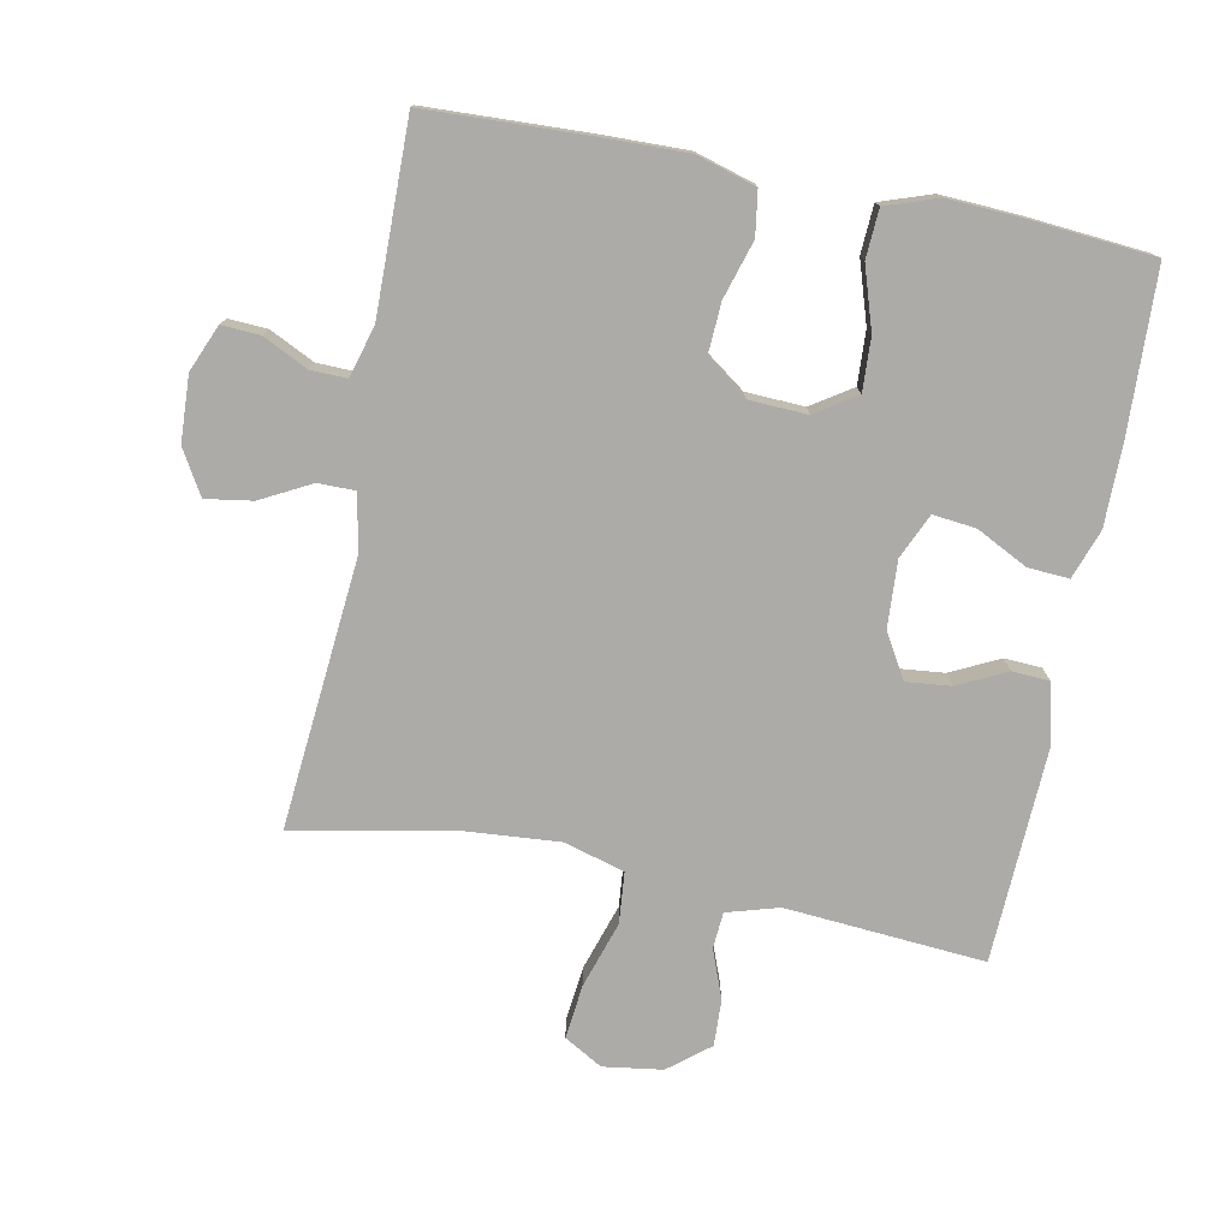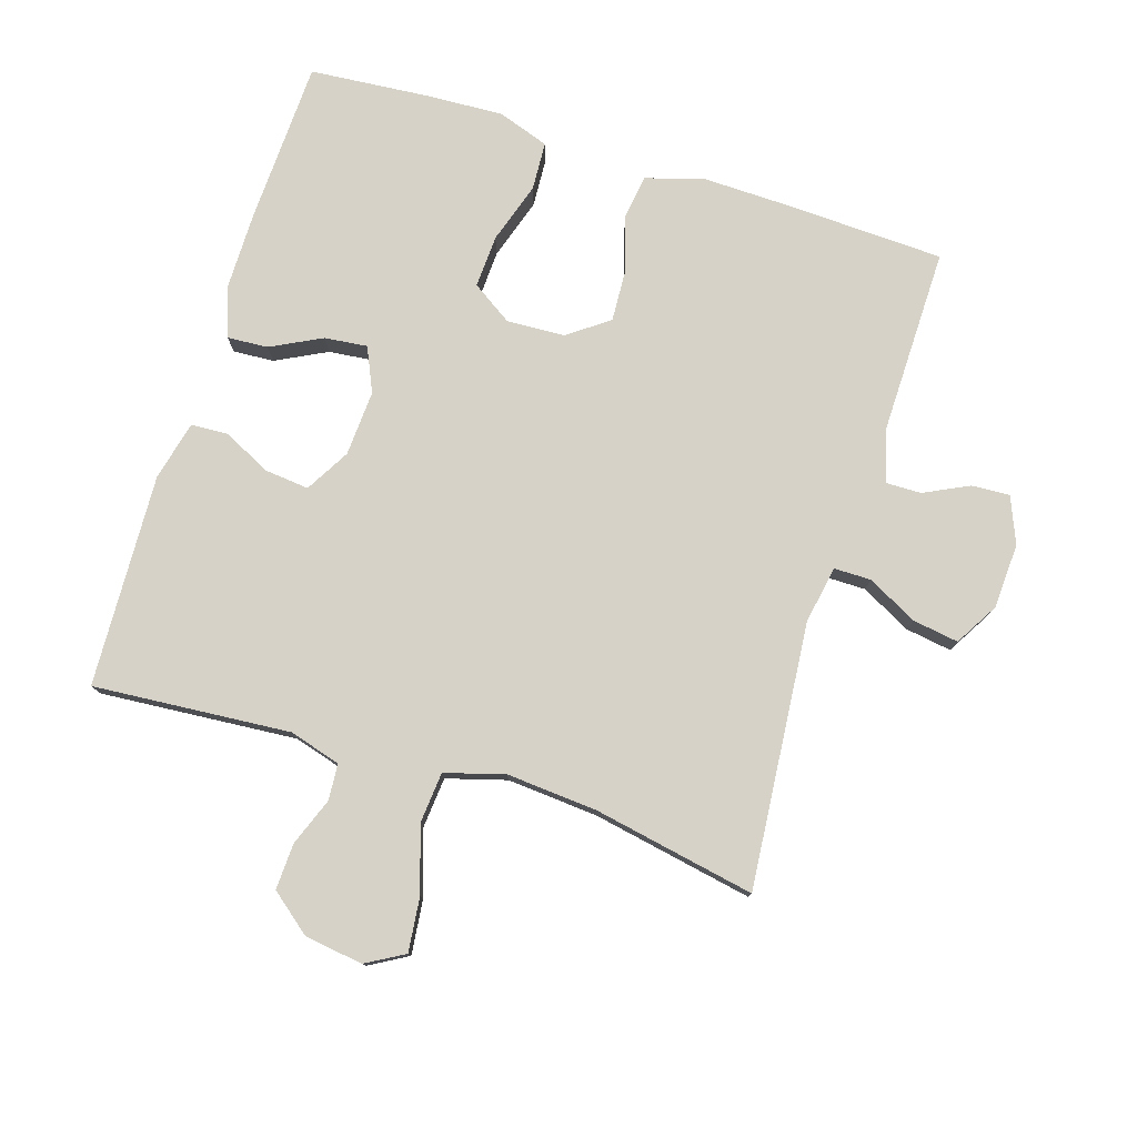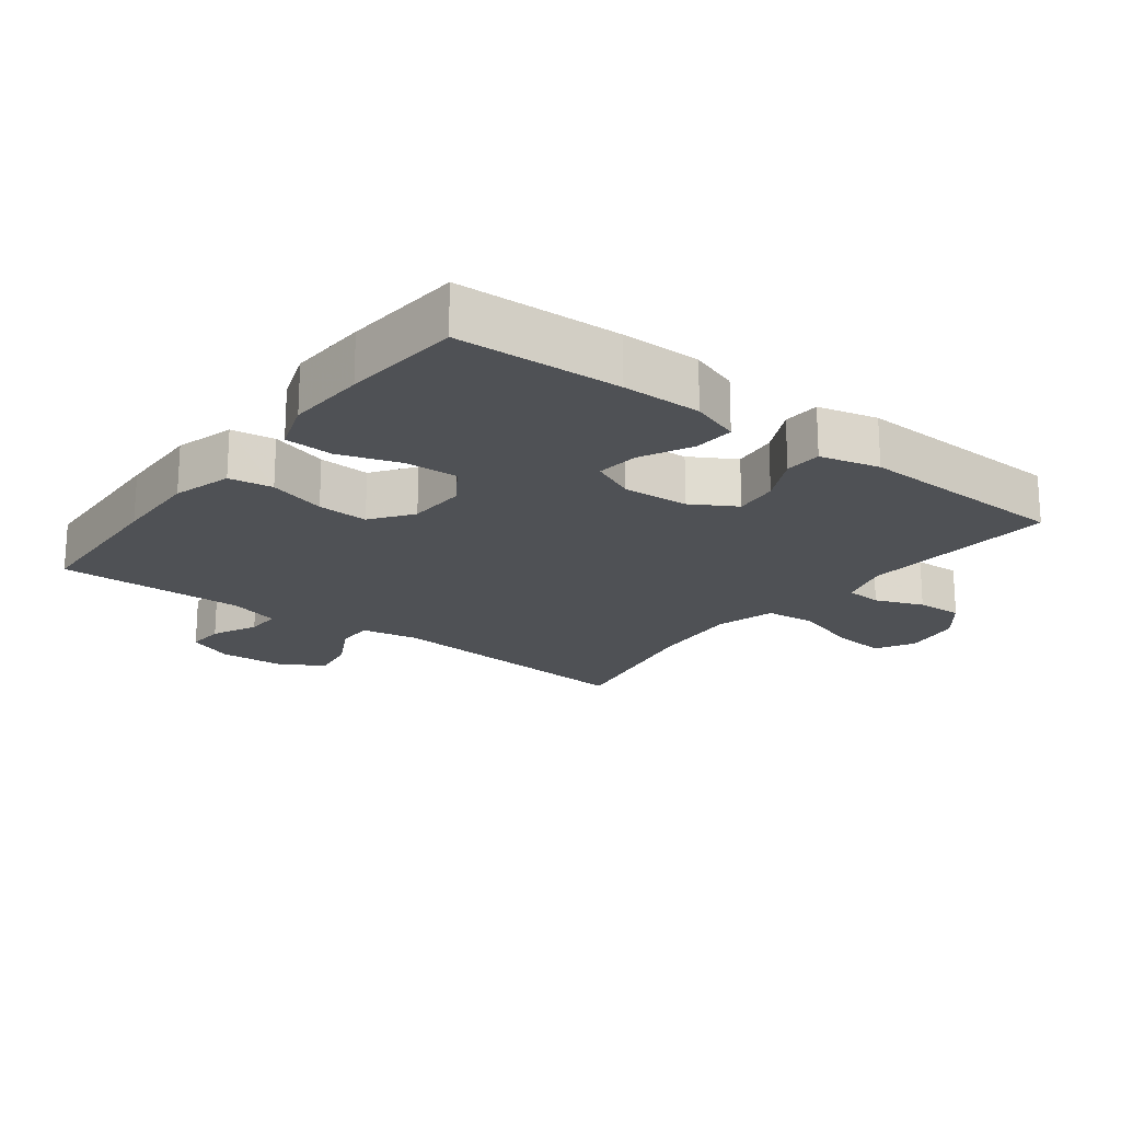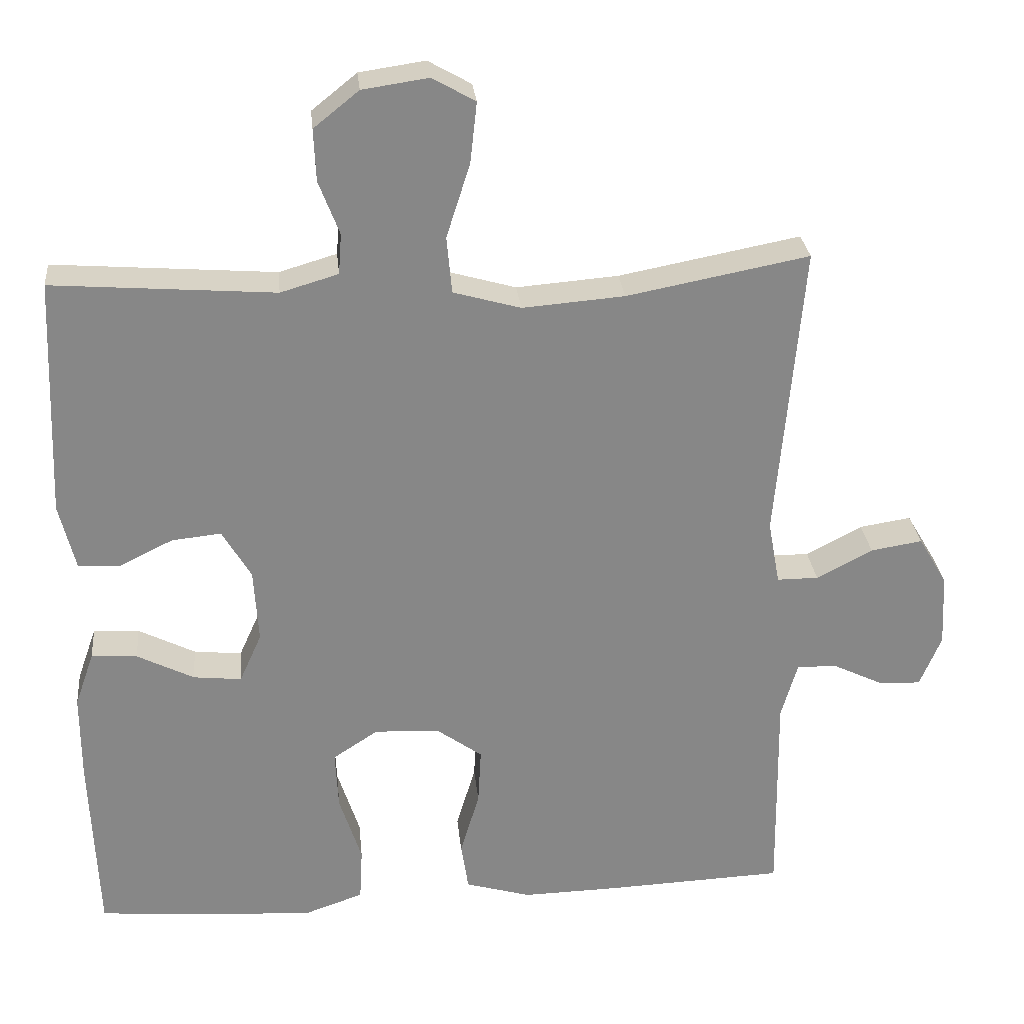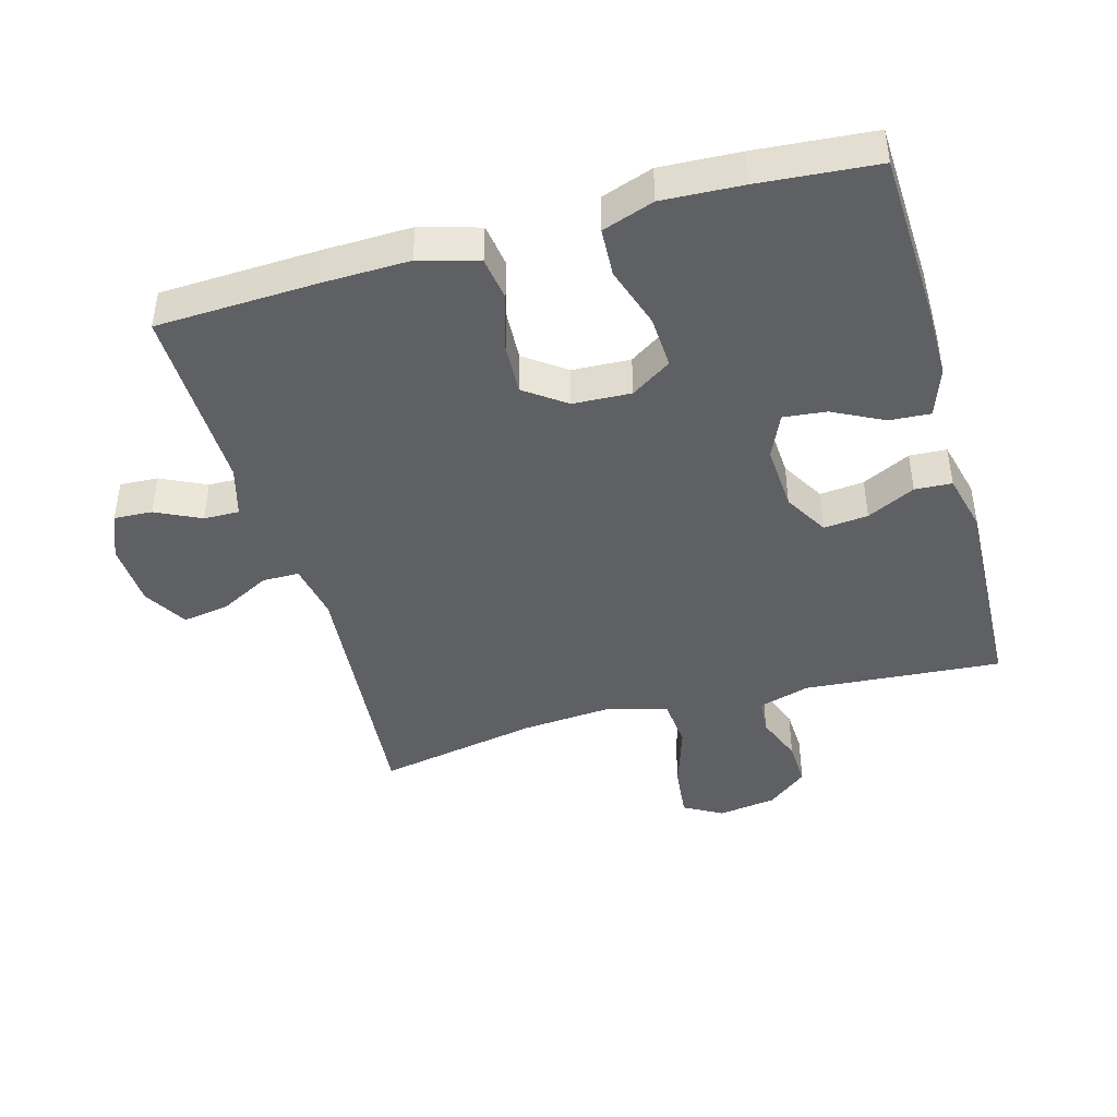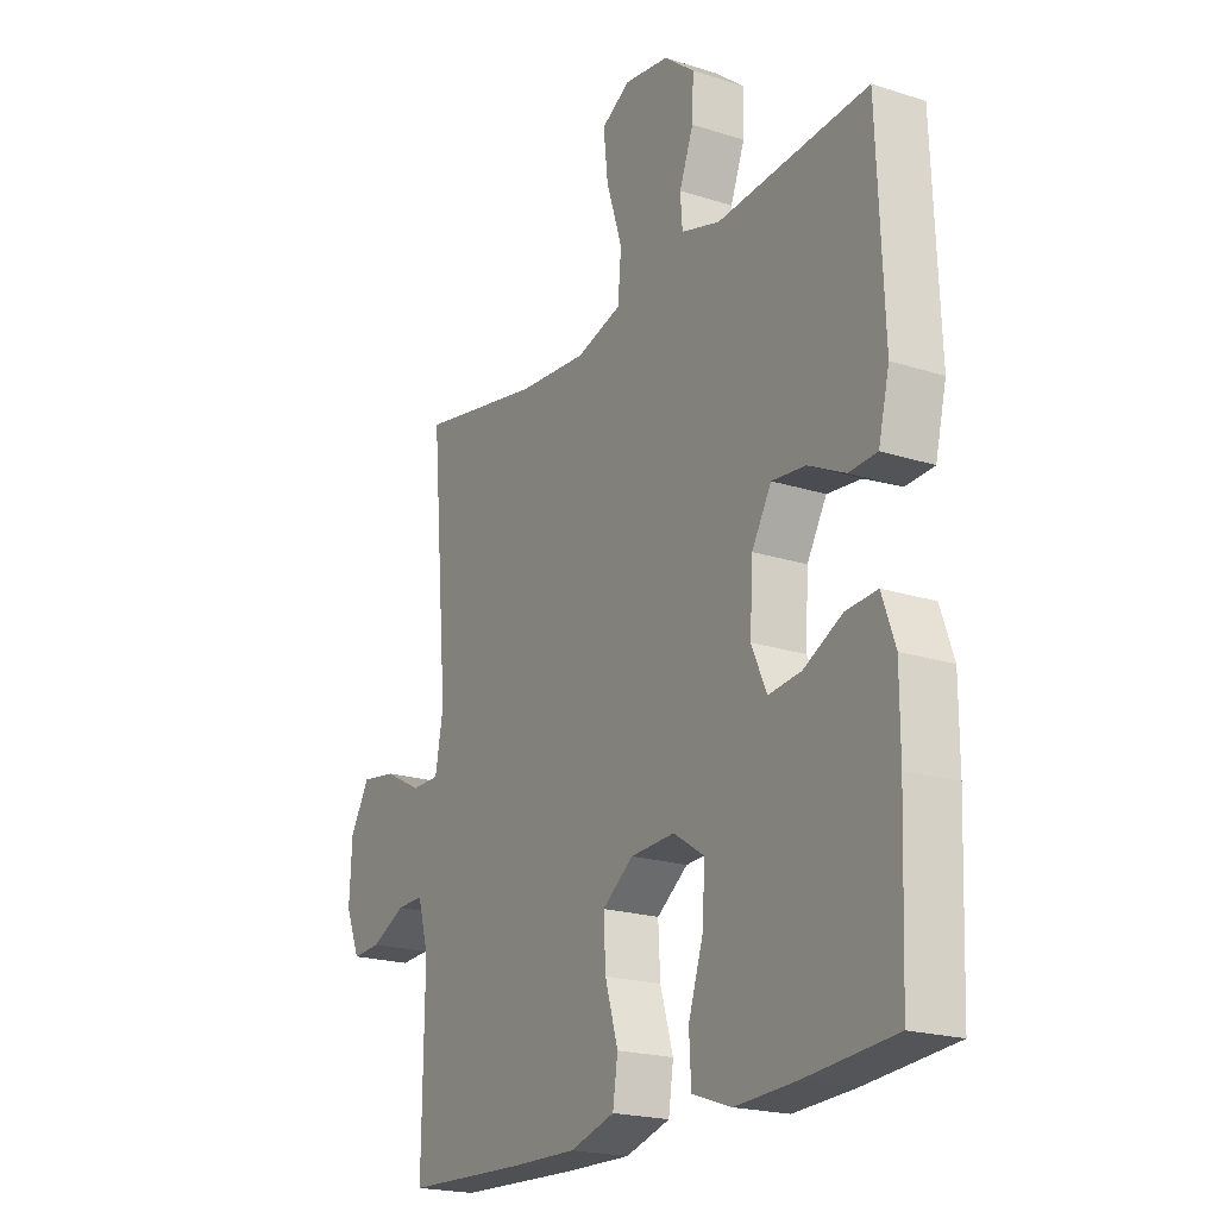
<metadata>
{"format":"obj","ext":"obj","renderer":"f3d","projection":"perspective","resolution":1024,"background":"white","views":[{"elev":-76.4,"azim":168.8,"up":"+Y"},{"elev":78.1,"azim":17.4,"up":"+Y"},{"elev":-19.7,"azim":-127.1,"up":"+Y"},{"elev":28.0,"azim":-5.7,"up":"+Z"},{"elev":-43.4,"azim":-164.3,"up":"+Y"},{"elev":-20.6,"azim":-120.0,"up":"+Z"}]}
</metadata>
<code>
v 0.5 0.07 -0.5
v 0.259 0.07 -0.51
v 0.127 0.07 -0.513
v 0.038 0.07 -0.487
v 0.028 0.07 -0.421
v 0.054 0.07 -0.334
v 0.058 0.07 -0.257
v -0.004 0.07 -0.212
v -0.092 0.07 -0.208
v -0.153 0.07 -0.248
v -0.149 0.07 -0.328
v -0.119 0.07 -0.421
v -0.123 0.07 -0.494
v -0.201 0.07 -0.521
v -0.321 0.07 -0.515
v -0.5 0.07 -0.5
v -0.51 0.07 -0.252
v -0.51 0.07 -0.132
v -0.484 0.07 -0.058
v -0.422 0.07 -0.062
v -0.345 0.07 -0.101
v -0.28 0.07 -0.108
v -0.25 0.07 -0.041
v -0.256 0.07 0.059
v -0.295 0.07 0.126
v -0.362 0.07 0.119
v -0.435 0.07 0.083
v -0.491 0.07 0.086
v -0.513 0.07 0.176
v -0.5 0.07 0.5
v -0.2 0.07 0.477
v -0.122 0.07 0.5
v -0.118 0.07 0.555
v -0.146 0.07 0.628
v -0.149 0.07 0.698
v -0.088 0.07 0.747
v 0.001 0.07 0.76
v 0.059 0.07 0.727
v 0.05 0.07 0.645
v 0.018 0.07 0.545
v 0.025 0.07 0.468
v 0.116 0.07 0.442
v 0.254 0.07 0.453
v 0.5 0.07 0.5
v 0.465 0.07 0.097
v 0.481 0.07 0.01
v 0.537 0.07 0.01
v 0.613 0.07 0.05
v 0.683 0.07 0.061
v 0.722 0.07 -0.005
v 0.727 0.07 -0.104
v 0.698 0.07 -0.174
v 0.64 0.07 -0.171
v 0.572 0.07 -0.138
v 0.518 0.07 -0.137
v 0.496 0.07 -0.214
v 0.5 0 -0.5
v 0.259 0 -0.51
v 0.127 0 -0.513
v 0.038 0 -0.487
v 0.028 0 -0.421
v 0.054 0 -0.334
v 0.058 0 -0.257
v -0.004 0 -0.212
v -0.092 0 -0.208
v -0.153 0 -0.248
v -0.149 0 -0.328
v -0.119 0 -0.421
v -0.123 0 -0.494
v -0.201 0 -0.521
v -0.321 0 -0.515
v -0.5 0 -0.5
v -0.51 0 -0.252
v -0.51 0 -0.132
v -0.484 0 -0.058
v -0.422 0 -0.062
v -0.345 0 -0.101
v -0.28 0 -0.108
v -0.25 0 -0.041
v -0.256 0 0.059
v -0.295 0 0.126
v -0.362 0 0.119
v -0.435 0 0.083
v -0.491 0 0.086
v -0.513 0 0.176
v -0.5 0 0.5
v -0.2 0 0.477
v -0.122 0 0.5
v -0.118 0 0.555
v -0.146 0 0.628
v -0.149 0 0.698
v -0.088 0 0.747
v 0.001 0 0.76
v 0.059 0 0.727
v 0.05 0 0.645
v 0.018 0 0.545
v 0.025 0 0.468
v 0.116 0 0.442
v 0.254 0 0.453
v 0.5 0 0.5
v 0.465 0 0.097
v 0.481 0 0.01
v 0.537 0 0.01
v 0.613 0 0.05
v 0.683 0 0.061
v 0.722 0 -0.005
v 0.727 0 -0.104
v 0.698 0 -0.174
v 0.64 0 -0.171
v 0.572 0 -0.138
v 0.518 0 -0.137
v 0.496 0 -0.214
f 52 53 54
f 51 52 54
f 50 51 54
f 49 50 54
f 48 49 54
f 47 48 54
f 46 47 54 55
f 43 44 45
f 42 43 45 46
f 46 55 56
f 42 46 56
f 41 42 56
f 38 39 40
f 37 38 40
f 36 37 40
f 35 36 40
f 34 35 40
f 33 34 40
f 32 33 40 41
f 29 30 31
f 28 29 31
f 27 28 31
f 26 27 31
f 31 32 41
f 26 31 41
f 25 26 41
f 19 20 21
f 18 19 21
f 17 18 21
f 16 17 21
f 15 16 21
f 14 15 21
f 13 14 21
f 12 13 21
f 11 12 21
f 10 11 21 22
f 9 10 22 23
f 4 5 6
f 3 4 6
f 2 3 6
f 1 2 6
f 56 1 6
f 56 6 7
f 56 7 8
f 41 56 8
f 25 41 8
f 24 25 8
f 8 9 23 24
f 110 109 108
f 110 108 107
f 110 107 106
f 110 106 105
f 110 105 104
f 110 104 103
f 111 110 103 102
f 101 100 99
f 102 101 99 98
f 112 111 102
f 112 102 98
f 112 98 97
f 96 95 94
f 96 94 93
f 96 93 92
f 96 92 91
f 96 91 90
f 96 90 89
f 97 96 89 88
f 87 86 85
f 87 85 84
f 87 84 83
f 87 83 82
f 97 88 87
f 97 87 82
f 97 82 81
f 77 76 75
f 77 75 74
f 77 74 73
f 77 73 72
f 77 72 71
f 77 71 70
f 77 70 69
f 77 69 68
f 77 68 67
f 78 77 67 66
f 79 78 66 65
f 62 61 60
f 62 60 59
f 62 59 58
f 62 58 57
f 62 57 112
f 63 62 112
f 64 63 112
f 64 112 97
f 64 97 81
f 64 81 80
f 80 79 65 64
f 1 57 58 2
f 2 58 59 3
f 3 59 60 4
f 4 60 61 5
f 5 61 62 6
f 6 62 63 7
f 7 63 64 8
f 8 64 65 9
f 9 65 66 10
f 10 66 67 11
f 11 67 68 12
f 12 68 69 13
f 13 69 70 14
f 14 70 71 15
f 15 71 72 16
f 16 72 73 17
f 17 73 74 18
f 18 74 75 19
f 19 75 76 20
f 20 76 77 21
f 21 77 78 22
f 22 78 79 23
f 23 79 80 24
f 24 80 81 25
f 25 81 82 26
f 26 82 83 27
f 27 83 84 28
f 28 84 85 29
f 29 85 86 30
f 30 86 87 31
f 31 87 88 32
f 32 88 89 33
f 33 89 90 34
f 34 90 91 35
f 35 91 92 36
f 36 92 93 37
f 37 93 94 38
f 38 94 95 39
f 39 95 96 40
f 40 96 97 41
f 41 97 98 42
f 42 98 99 43
f 43 99 100 44
f 44 100 101 45
f 45 101 102 46
f 46 102 103 47
f 47 103 104 48
f 48 104 105 49
f 49 105 106 50
f 50 106 107 51
f 51 107 108 52
f 52 108 109 53
f 53 109 110 54
f 54 110 111 55
f 55 111 112 56
f 56 112 57 1

</code>
